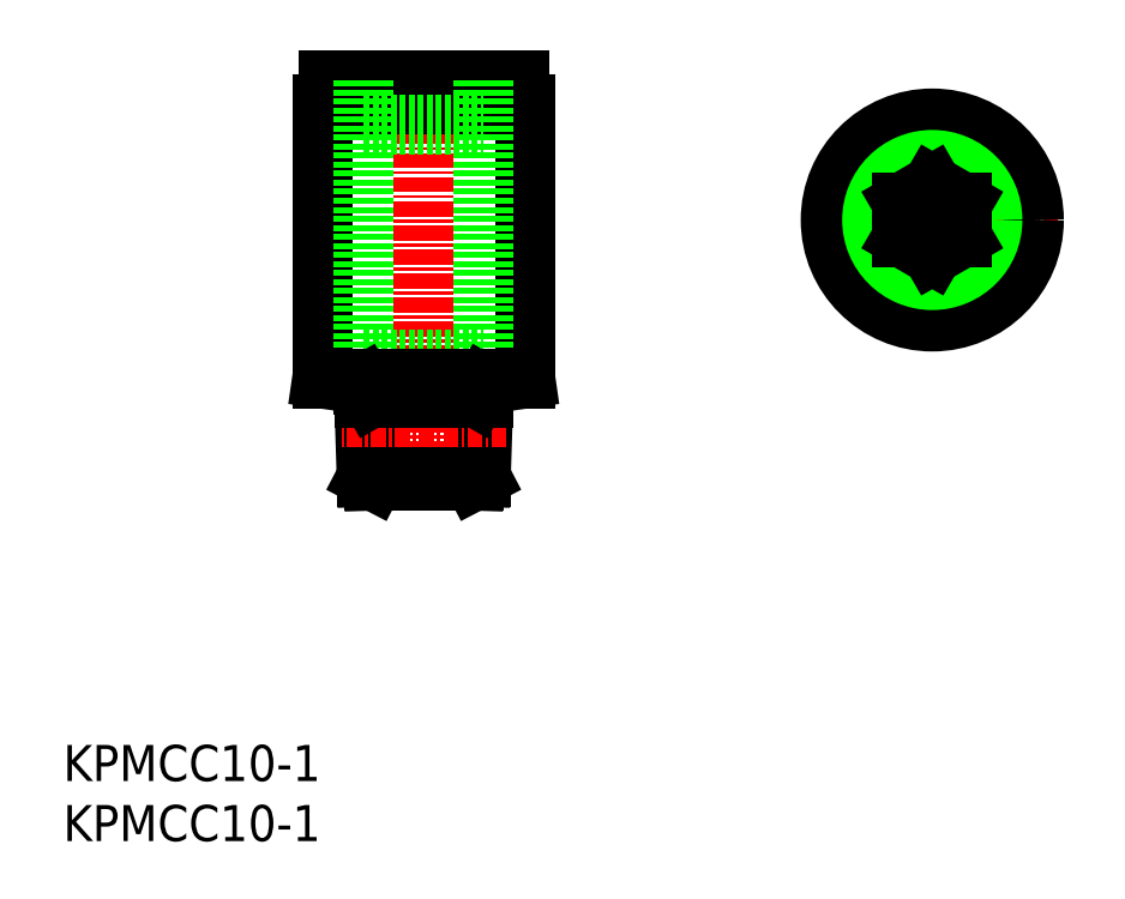
<metadata>
{"format":"dxf","ext":"dxf","renderer":"ezdxf+matplotlib","layout":"modelspace","background":"white","min_lineweight":24,"dpi":150}
</metadata>
<code>
0
SECTION
2
ENTITIES
0
INSERT
8
0
2
*U9
10
0
20
0
30
0
0
INSERT
8
0
2
*U10
10
0
20
0
30
0
0
LINE
8
CENTER
10
30
20
28
30
0
11
30
21
65.3
31
0
0
LINE
8
0
10
25.84
20
30
30
0
11
34.16
21
30
31
0
0
LINE
8
0
10
34.38
20
36.94
30
0
11
34.16
21
30
31
0
0
LINE
8
0
10
34.99
20
38
30
0
11
34.75
21
30.31
31
0
0
LINE
8
0
10
34.16
20
30
30
0
11
34.75
21
30.31
31
0
0
LINE
8
0
10
25.84
20
30
30
0
11
25.25
21
30.31
31
0
0
LINE
8
0
10
25.62
20
36.94
30
0
11
25.84
21
30
31
0
0
LINE
8
0
10
25.01
20
38
30
0
11
25.25
21
30.31
31
0
0
LINE
8
CENTER
10
36.86
20
33.97
30
0
11
23.14
21
33.97
31
0
0
LINE
8
0
10
37.95
20
63.3
30
0
11
22.05
21
63.3
31
0
0
LINE
8
0
10
38.45
20
61.3
30
0
11
21.55
21
61.3
31
0
0
LINE
8
0
10
38.45
20
61.3
30
0
11
38.45
21
38.5
31
0
0
LINE
8
0
10
37.95
20
63.3
30
0
11
37.95
21
61.3
31
0
0
LINE
8
0
10
21.55
20
61.3
30
0
11
21.55
21
38.5
31
0
0
LINE
8
0
10
22.05
20
63.3
30
0
11
22.05
21
61.3
31
0
0
LINE
8
0
10
36
20
63.3
30
0
11
36
21
61.3
31
0
0
LINE
8
0
10
24
20
63.3
30
0
11
24
21
61.3
31
0
0
LINE
8
0
10
25
20
63.3
30
0
11
25
21
40.1
31
0
0
LINE
8
0
10
35
20
63.3
30
0
11
35
21
40.1
31
0
0
LINE
8
0
10
25
20
40.1
30
0
11
35
21
40.1
31
0
0
LINE
8
0
10
25
20
59.6
30
0
11
35
21
59.6
31
0
0
LINE
8
0
10
34.99
20
38
30
0
11
25.01
21
38
31
0
0
LINE
8
0
10
38.45
20
38.5
30
0
11
21.55
21
38.5
31
0
0
LINE
8
0
10
34.99
20
38
30
0
11
34.38
21
36.94
31
0
0
LINE
8
0
10
25.01
20
38
30
0
11
25.62
21
36.94
31
0
0
LINE
8
0
10
25.04
20
36.94
30
0
11
34.96
21
36.94
31
0
0
LINE
8
0
10
34.99
20
38
30
0
11
38.45
21
38.5
31
0
0
LINE
8
0
10
25.01
20
38
30
0
11
21.55
21
38.5
31
0
0
LINE
8
CENTER
10
82.76
20
51.7
30
0
11
61.86
21
51.7
31
0
0
LINE
8
CENTER
10
72.31
20
62.15
30
0
11
72.31
21
41.25
31
0
0
CIRCLE
8
0
10
72.31
20
51.7
30
0
40
8.45
0
CIRCLE
8
0
10
72.31
20
51.7
30
0
40
5
0
LINE
8
0
10
25.25
20
30.31
30
0
11
34.75
21
30.31
31
0
0
LINE
8
0
10
69.81
20
50.26
30
0
11
72.31
21
48.81
31
0
0
LINE
8
0
10
72.31
20
48.81
30
0
11
74.81
21
50.26
31
0
0
LINE
8
0
10
74.81
20
50.26
30
0
11
74.81
21
53.14
31
0
0
LINE
8
0
10
74.81
20
53.14
30
0
11
72.31
21
54.59
31
0
0
LINE
8
0
10
72.31
20
54.59
30
0
11
69.81
21
53.14
31
0
0
LINE
8
0
10
69.81
20
53.14
30
0
11
69.81
21
50.26
31
0
0
ENDSEC
0
EOF

</code>
